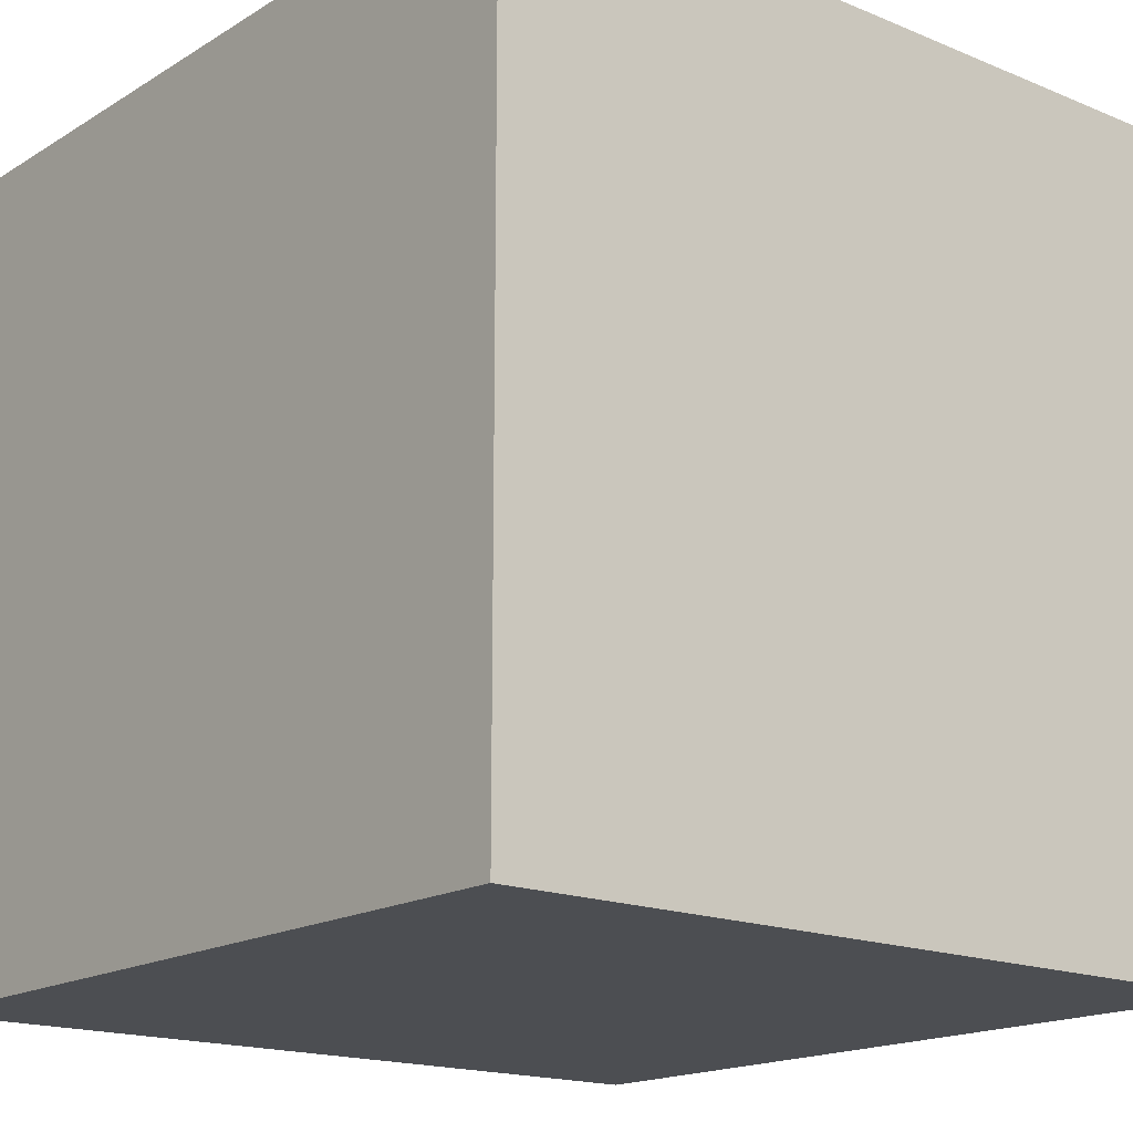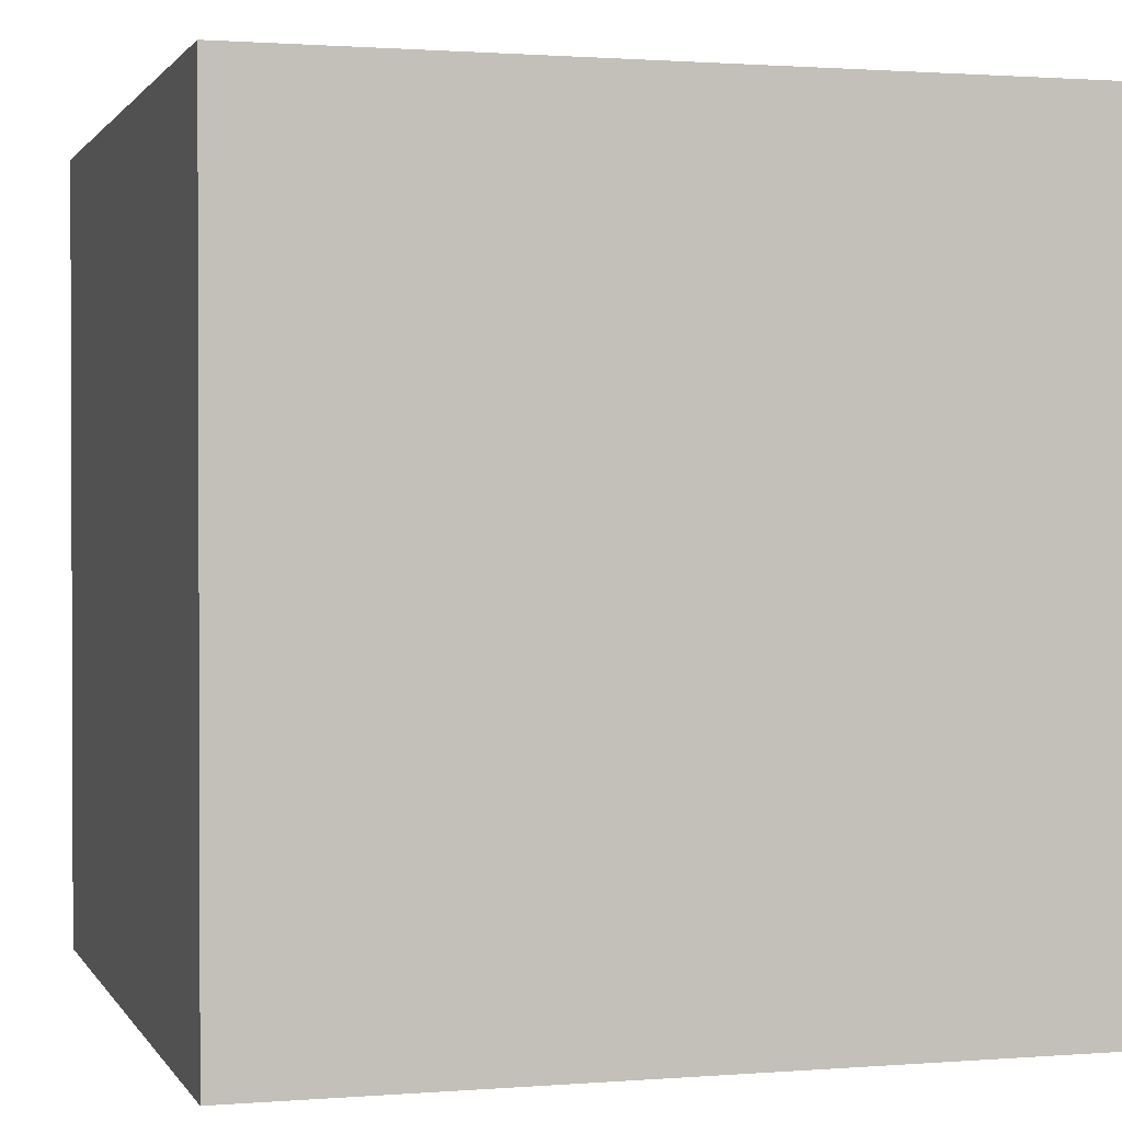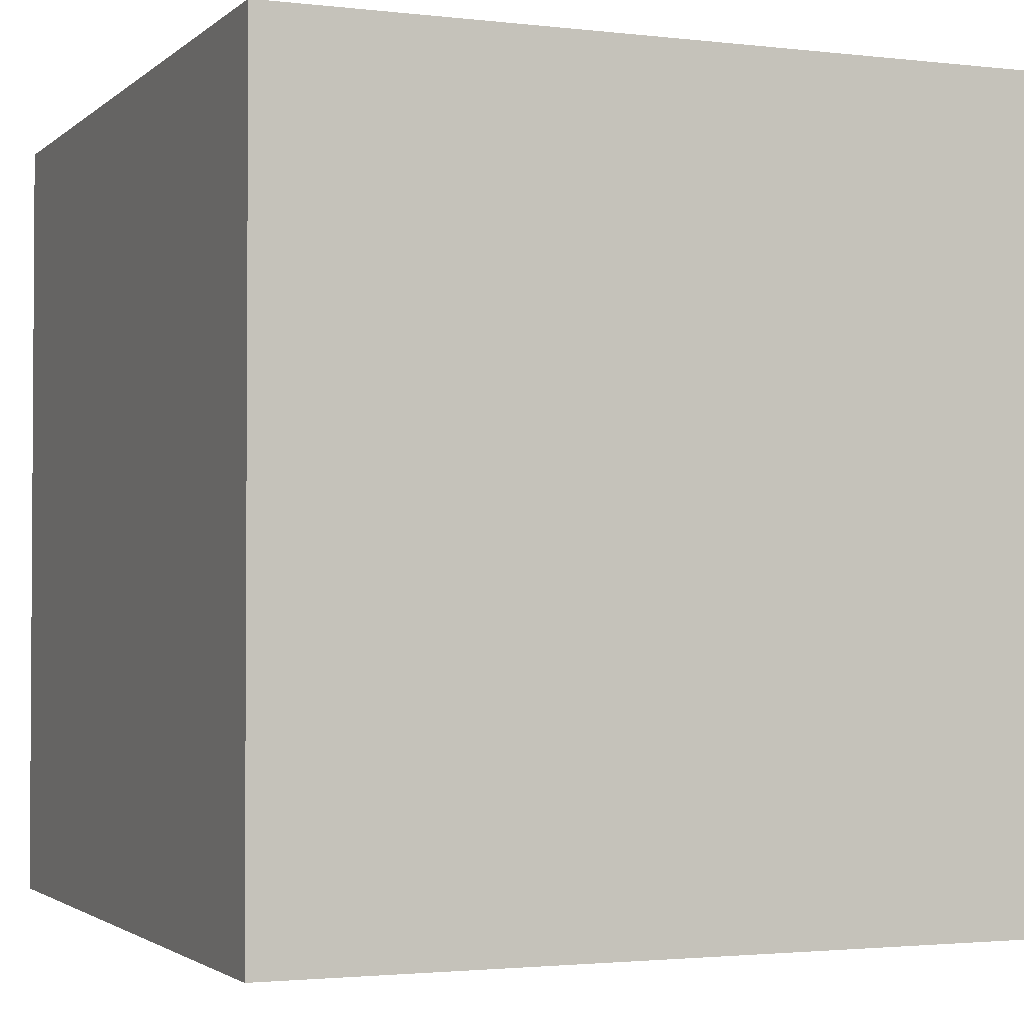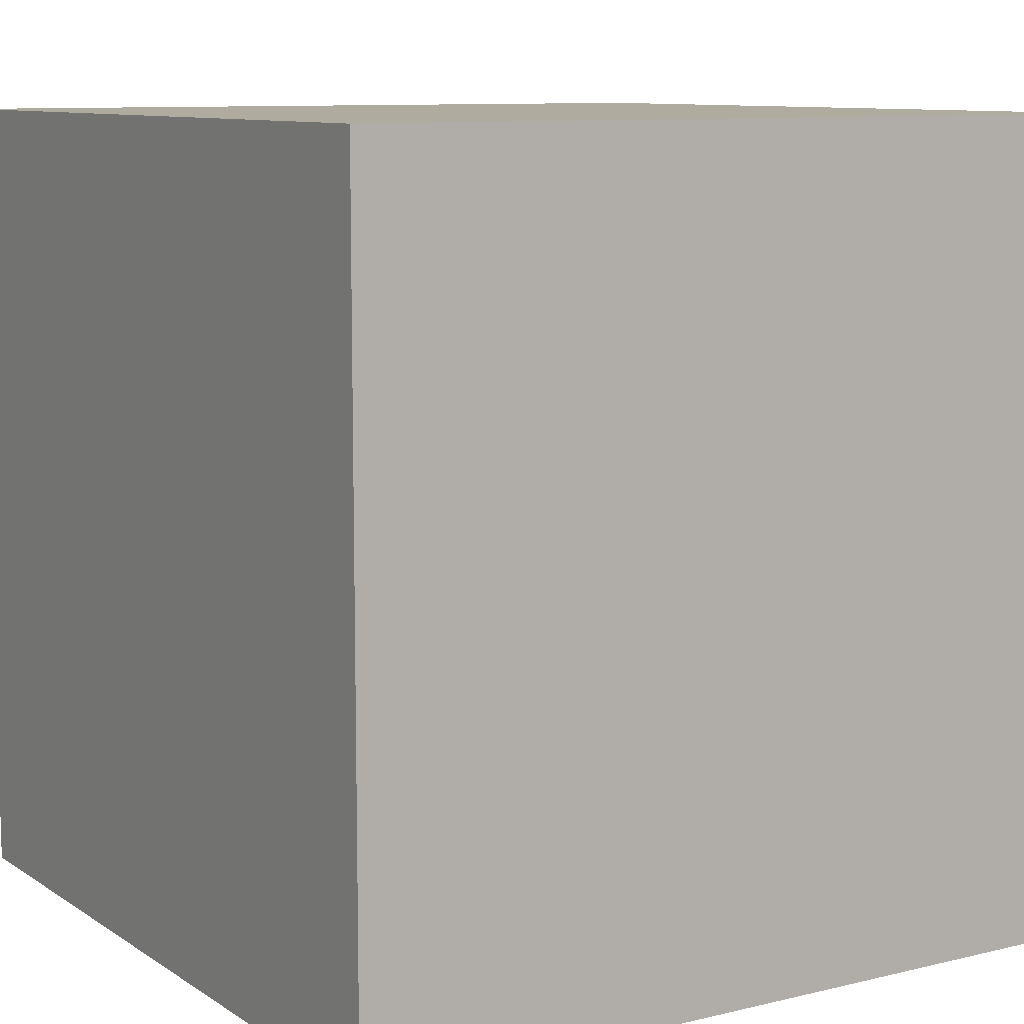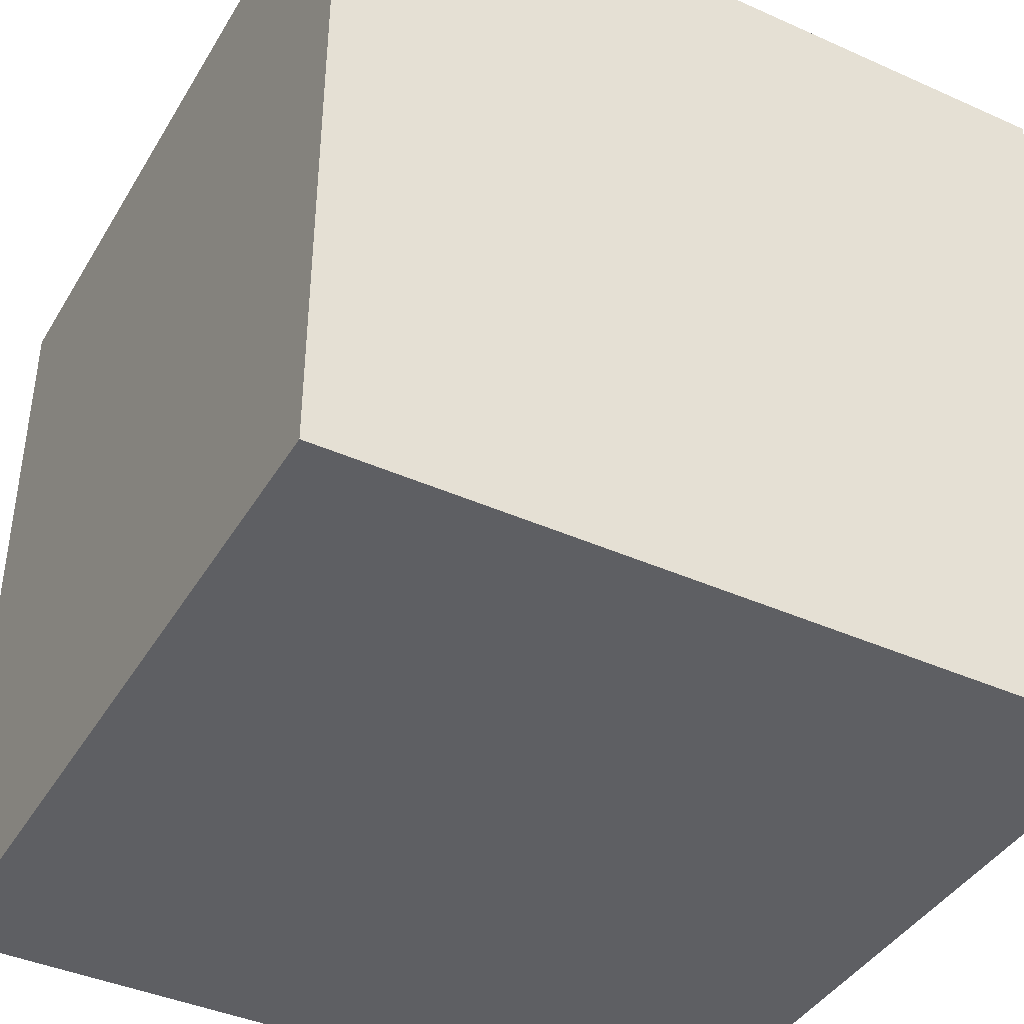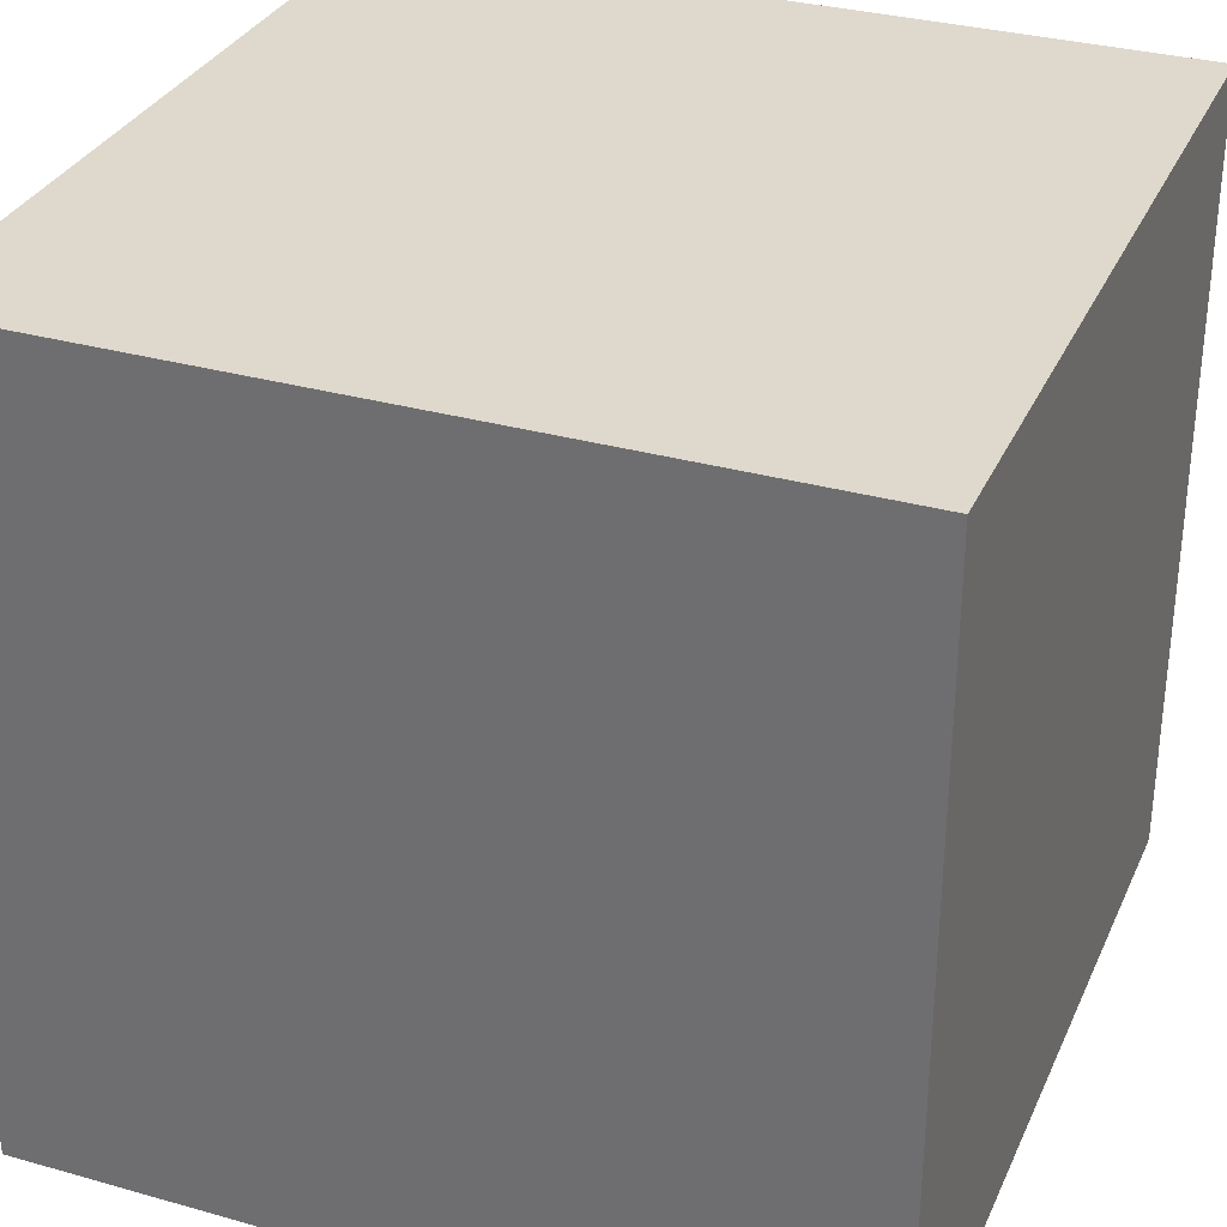
<metadata>
{"format":"obj","ext":"obj","renderer":"f3d","projection":"perspective","resolution":1024,"background":"white","views":[{"elev":-17.0,"azim":140.3,"up":"+Z"},{"elev":1.2,"azim":163.7,"up":"+Z"},{"elev":-2.2,"azim":-112.6,"up":"+Y"},{"elev":9.6,"azim":-32.1,"up":"+Z"},{"elev":-41.1,"azim":61.5,"up":"+Y"},{"elev":32.1,"azim":-158.5,"up":"+Z"}]}
</metadata>
<code>
o
v -5 -5 0
v -5 5 0
v -5 -5 10
v -5 5 10
v 5 -5 0
v 5 5 0
v 5 -5 10
v 5 5 10
v -5 -5 0
v -5 -5 10
v -4 -5 2
v -4 -5 8
v 4 -5 2
v 4 -5 8
v 5 -5 0
v 5 -5 10
v -5 5 0
v -5 5 10
v 5 5 0
v 5 5 10
v -5 -5 0
v 5 -5 0
v -5 5 0
v 5 5 0
v -5 -5 10
v 5 -5 10
v -5 5 10
v 5 5 10
f 3 2 1
f 4 2 3
f 5 6 7
f 7 6 8
f 11 10 9
f 12 10 11
f 13 11 9
f 13 12 11
f 14 10 12
f 14 12 13
f 15 13 9
f 15 14 13
f 16 10 14
f 16 14 15
f 17 18 19
f 19 18 20
f 23 22 21
f 24 22 23
f 25 26 27
f 27 26 28

</code>
